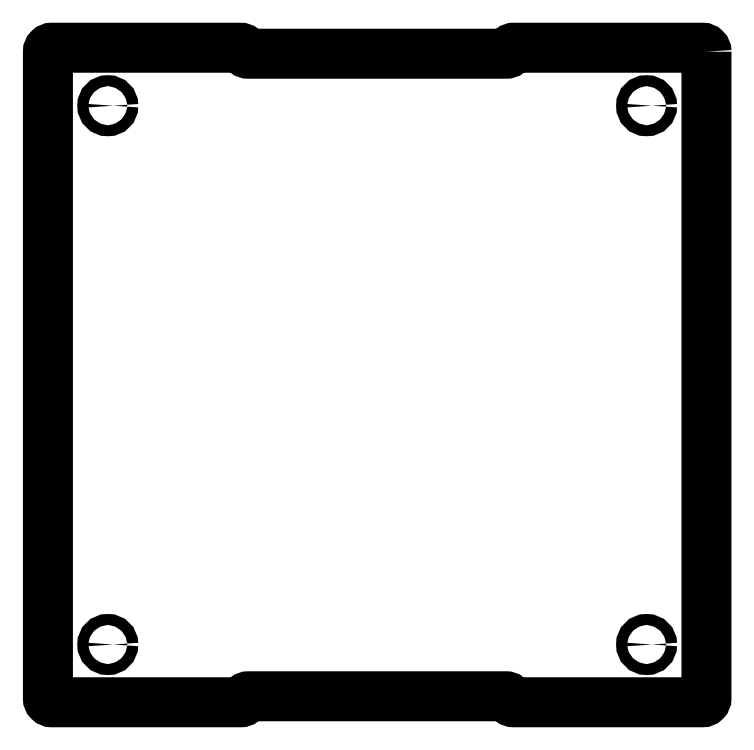
<metadata>
{"format":"dxf","ext":"dxf","renderer":"ezdxf+matplotlib","layout":"modelspace","background":"white","min_lineweight":24,"dpi":150}
</metadata>
<code>
0
SECTION
2
ENTITIES
0
CIRCLE
8
0
10
-244.8
20
636.9
30
0
40
2.75
210
0
220
0
230
1
0
CIRCLE
8
0
10
-514.8
20
366.9
30
0
40
2.75
210
0
220
0
230
1
0
CIRCLE
8
0
10
-514.8
20
636.9
30
0
40
2.75
210
0
220
0
230
1
0
CIRCLE
8
0
10
-244.8
20
366.9
30
0
40
2.75
210
0
220
0
230
1
0
LWPOLYLINE
8
0
90
20
70
1
43
0
10
-214.8
20
663.9
42
0.4142
10
-216.8
20
665.9
10
-311.3
20
665.9
42
0.342
10
-313.3
20
664.4
42
-0.342
10
-315.2
20
662.9
10
-444.5
20
662.9
42
-0.342
10
-446.4
20
664.4
42
0.342
10
-448.4
20
665.9
10
-542.8
20
665.9
42
0.4142
10
-544.8
20
663.9
10
-544.8
20
339.9
42
0.4142
10
-542.8
20
337.9
10
-448.2
20
337.9
42
0.342
10
-446.3
20
339.4
42
-0.342
10
-444.4
20
340.9
10
-315.3
20
340.9
42
-0.342
10
-313.4
20
339.4
42
0.342
10
-311.5
20
337.9
10
-216.8
20
337.9
42
0.4142
10
-214.8
20
339.9
0
ENDSEC
0
EOF

</code>
